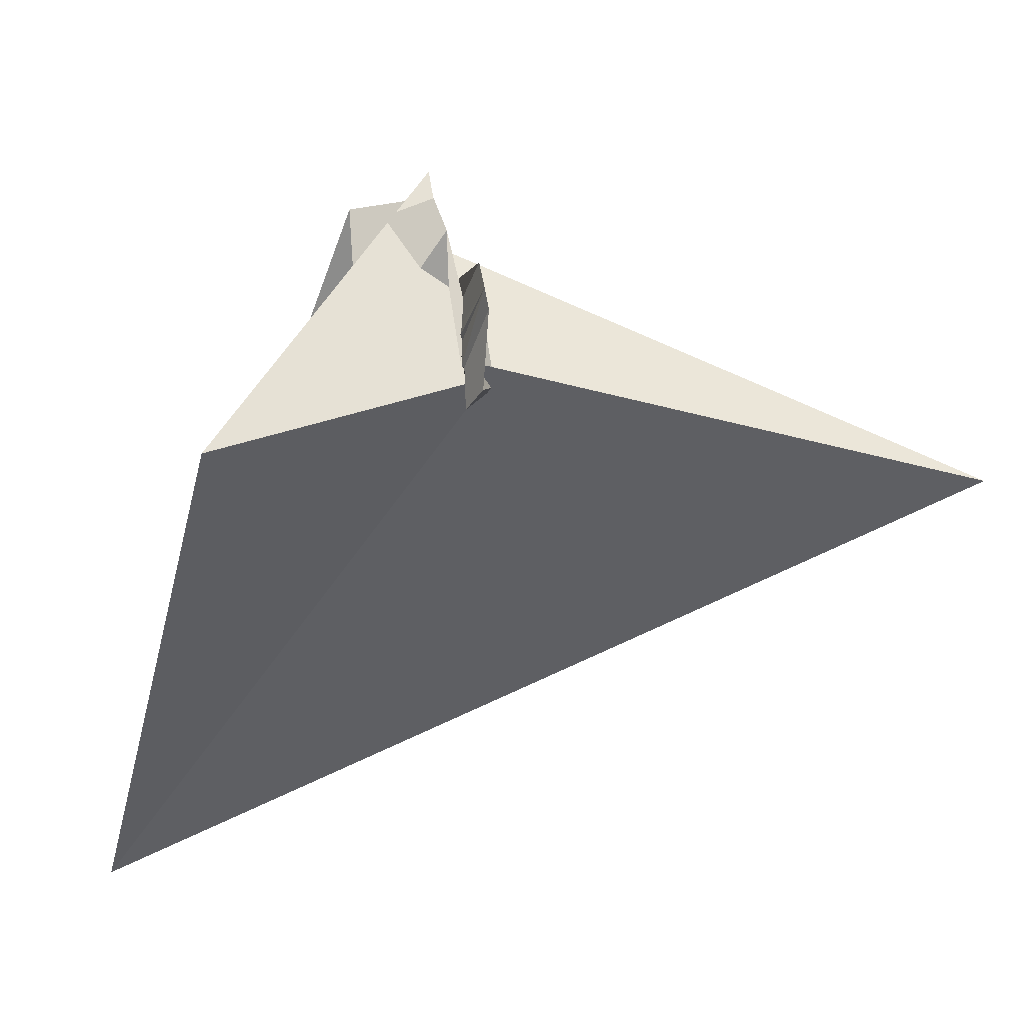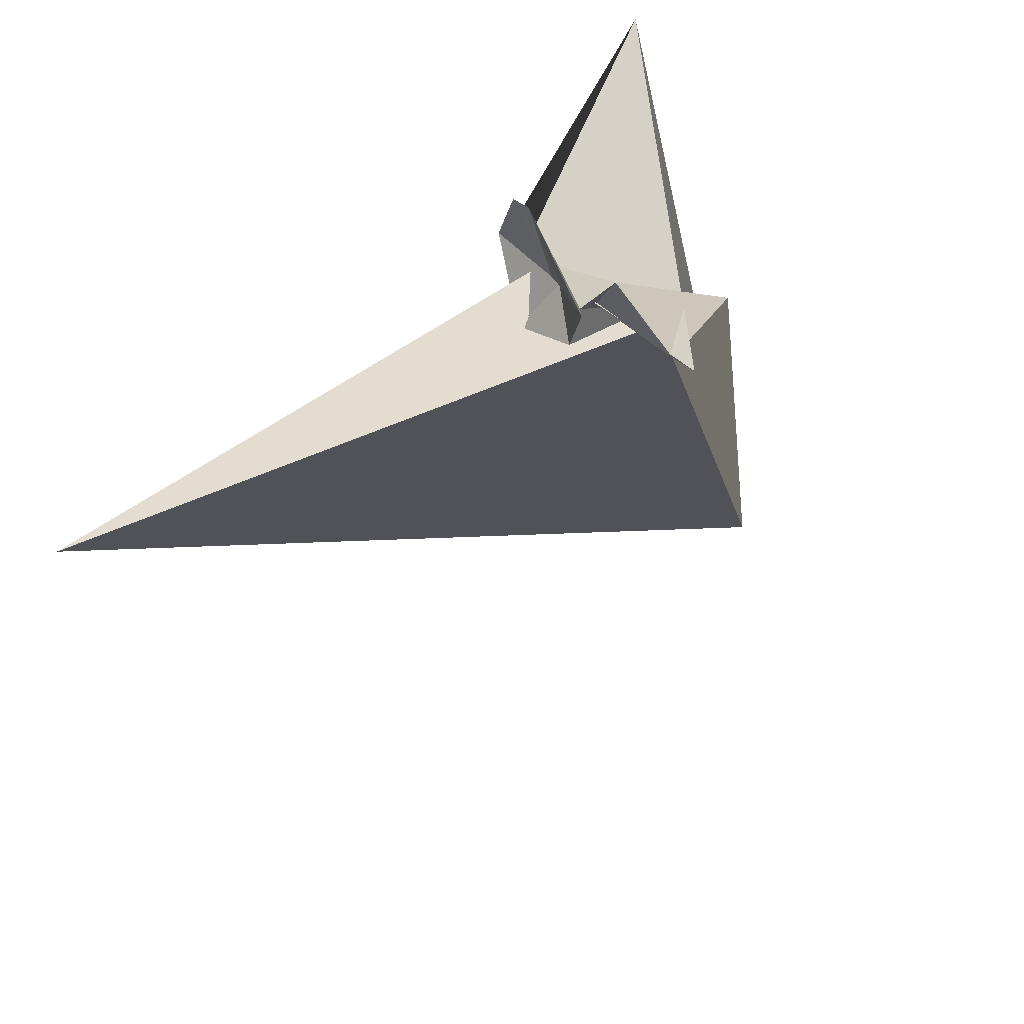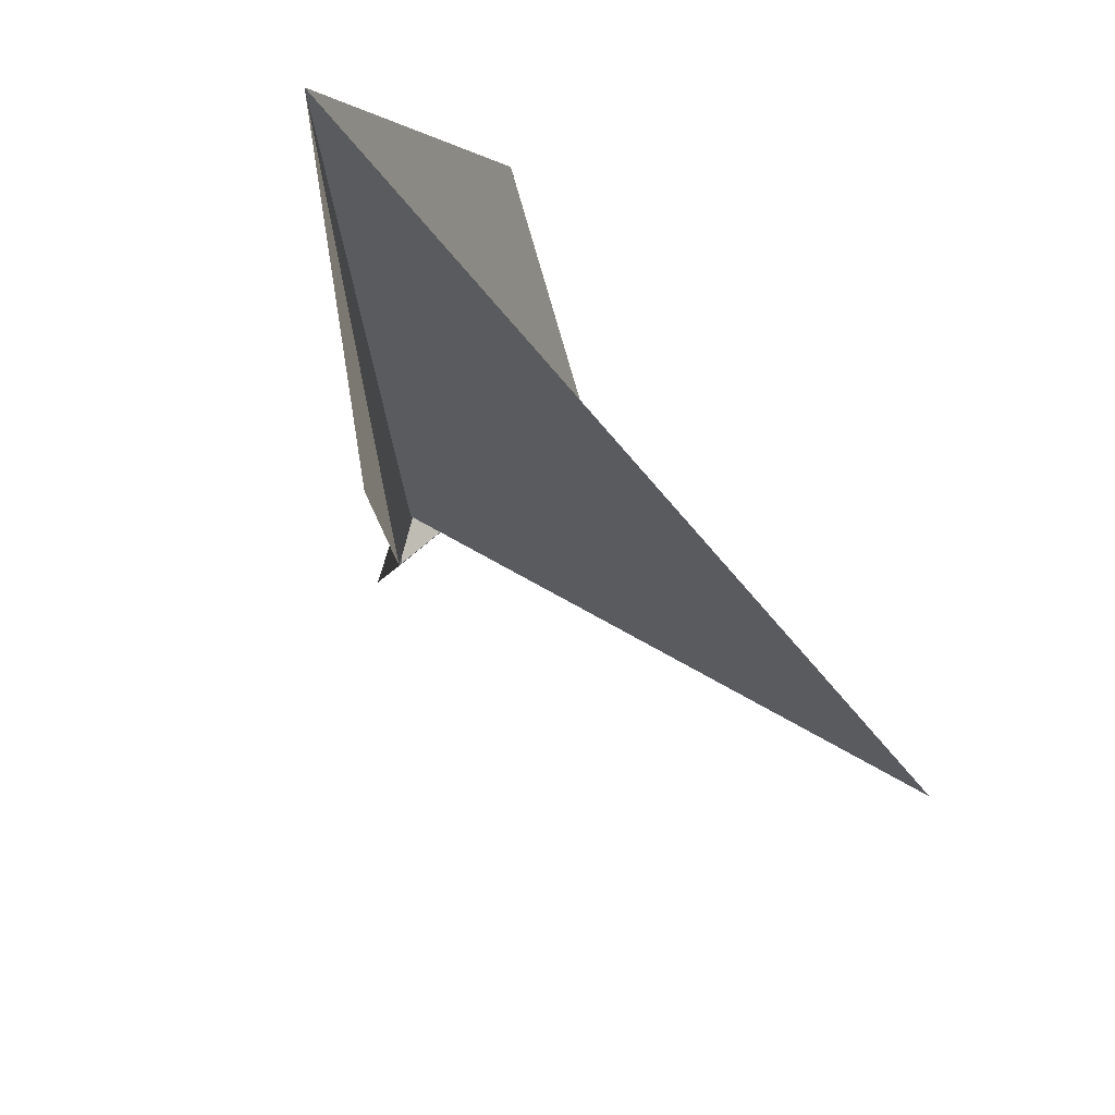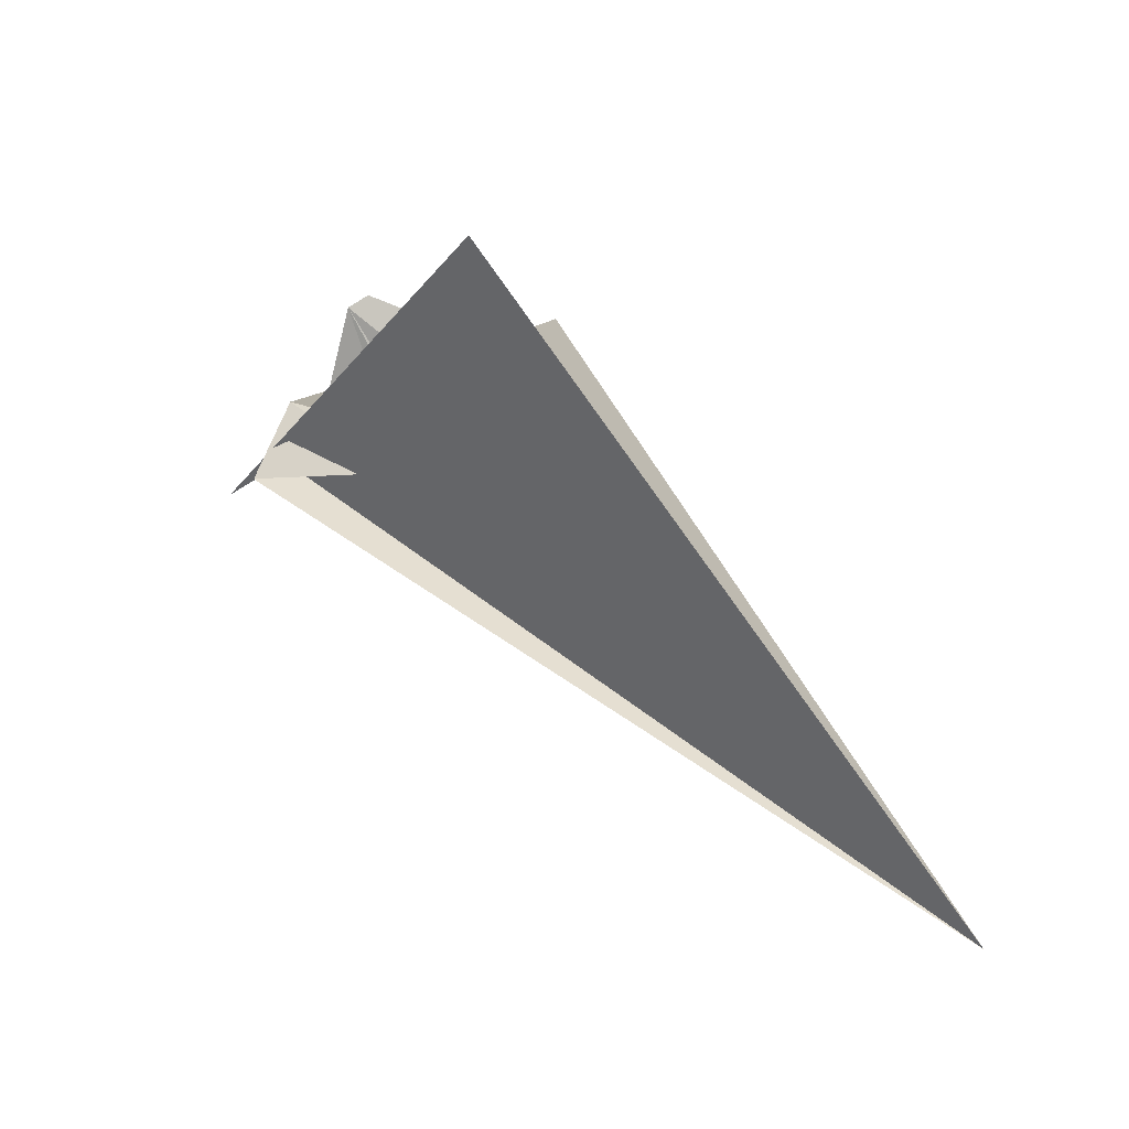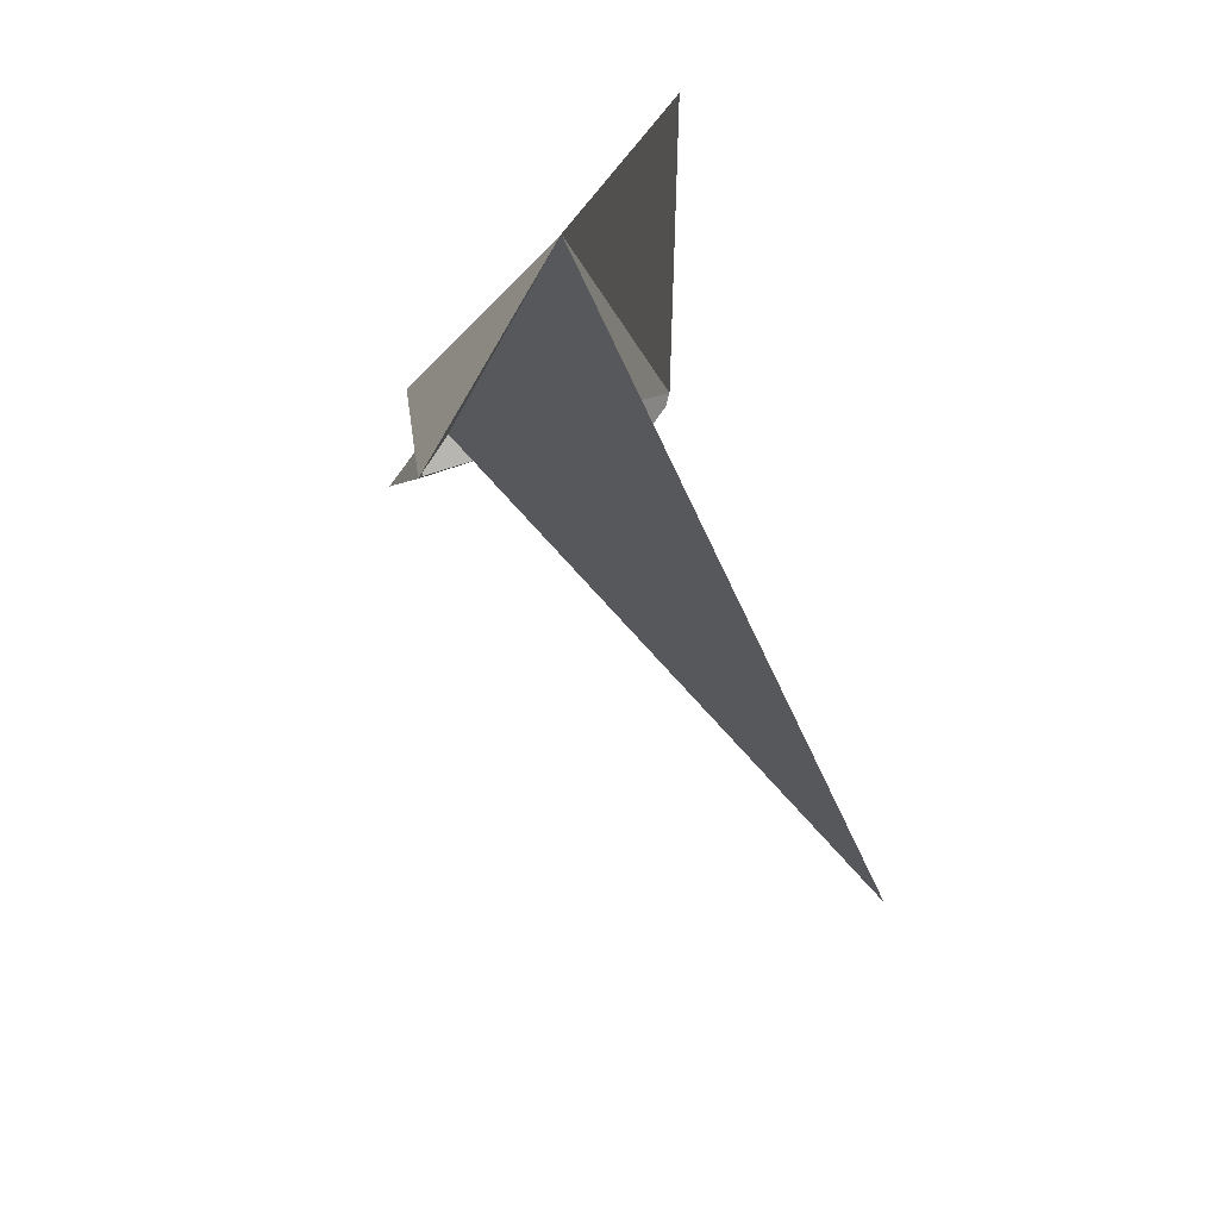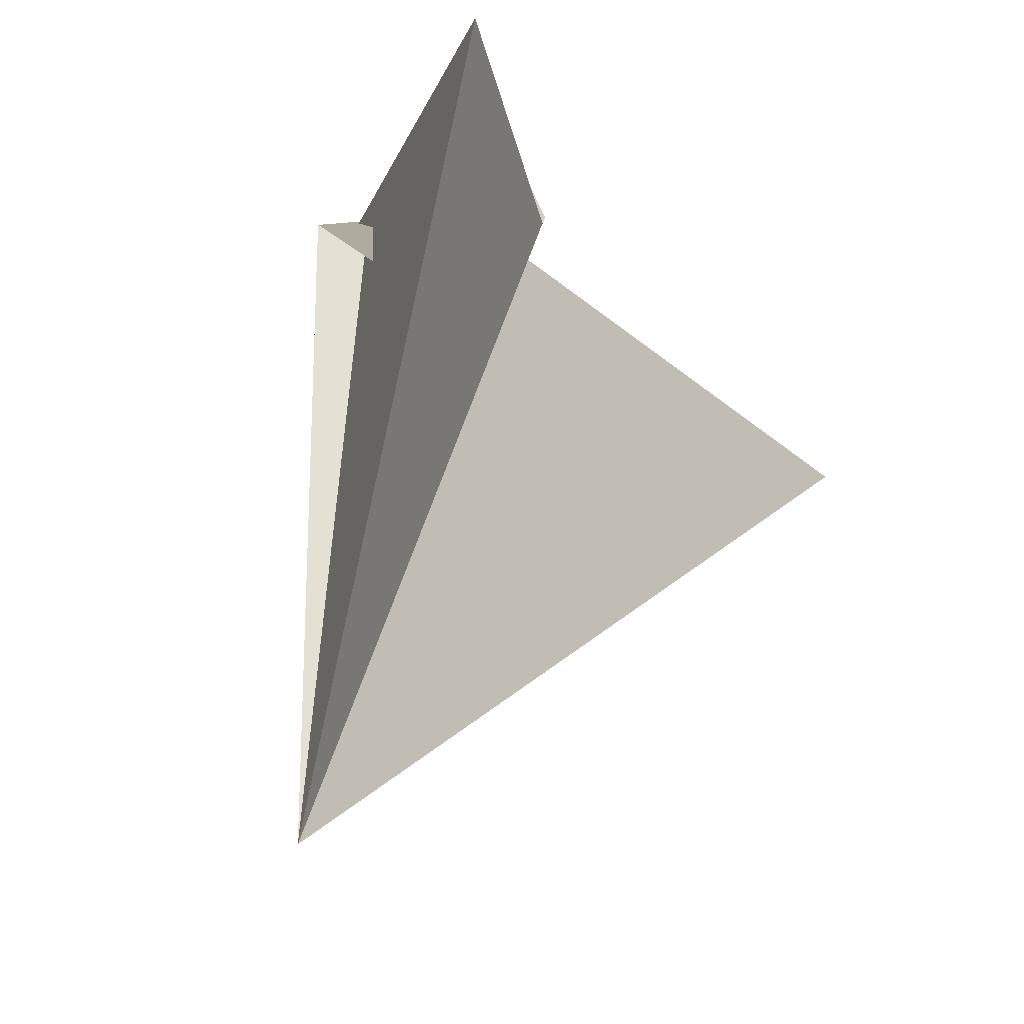
<metadata>
{"format":"obj","ext":"obj","renderer":"f3d","projection":"perspective","resolution":1024,"background":"white","views":[{"elev":54.1,"azim":86.0,"up":"+Z"},{"elev":42.4,"azim":-122.3,"up":"+Z"},{"elev":-77.4,"azim":44.5,"up":"+Z"},{"elev":-67.5,"azim":38.6,"up":"+Y"},{"elev":-61.7,"azim":25.2,"up":"+Z"},{"elev":-13.9,"azim":41.9,"up":"+Z"}]}
</metadata>
<code>
o C:\lbremasteredrequiem\pc\nzp\models\VModels\karambit2
v 0.08466 -0.01573 0.03458
v 0.0852 -0.03898 0.04676
v 0.1111 -0.01164 0.03359
v 0.1377 -0.01282 0.03536
v 0.1383 -0.03607 0.04754
v 0.2498 -0.01639 0.04211
v 0.2503 -0.03964 0.05429
v 0.07874 -0.01654 0.03474
v 0.07928 -0.03979 0.04693
v -0.005206 -0.04192 0.04436
v 0.03785 -0.02041 0.03499
v 0.03839 -0.04365 0.04717
v 0.03641 -0.04333 0.04691
v 0.02912 -0.0216 0.03523
v 0.02966 -0.04485 0.04742
v 0.03587 -0.02008 0.03472
v 0.007694 -0.02839 0.03785
v 0.008233 -0.05164 0.05003
v 0.06572 -0.0393 0.04608
v 0.005633 -0.02923 0.0382
v 0.006172 -0.05248 0.05038
v 0.06518 -0.01605 0.03389
v -0.01973 -0.03589 0.04057
v -0.01919 -0.05914 0.05275
v 0.02481 -0.03612 0.04263
v -0.005745 -0.01867 0.03218
v 0.02096 -0.03769 0.04329
v 0.02042 -0.01445 0.03111
v -0.04776 -0.04005 0.04153
v -0.04829 -0.0168 0.02935
v -0.02159 -0.03583 0.04046
v -0.02213 -0.01257 0.02828
v -0.0783 -0.03847 0.03938
v -0.07884 -0.01522 0.02719
v -0.05213 -0.03425 0.0383
v -0.05267 -0.011 0.02613
v -0.08866 -0.03024 0.03462
v -0.08902 -0.01475 0.02651
v -0.07454 -0.02796 0.03404
v -0.0749 -0.01248 0.02593
v 0.07016 -0.0132 0.03262
v 0.07069 -0.03645 0.0448
v 0.1053 -0.01014 0.03255
v 0.1058 -0.03339 0.04473
v 0.04848 -0.01135 0.03071
v 0.04902 -0.0346 0.04289
v 0.0726 -0.007256 0.02962
v 0.07314 -0.0305 0.0418
v 0.01206 -0.00831 0.02754
v 0.0126 -0.03156 0.03972
v 0.04183 -0.004581 0.02688
v 0.04237 -0.02783 0.03906
v 0.00943 -0.009001 0.02778
v 0.009696 -0.02012 0.03361
v 0.02158 -0.007475 0.02752
v 0.02184 -0.01859 0.03334
v -0.166 -0.02289 0.02741
v -0.1657 -0.0358 0.03418
v -0.1751 -0.02493 0.02808
v -0.1748 -0.03784 0.03485
v -0.16 -0.04122 0.03726
v -0.1603 -0.0256 0.02908
v -0.1431 -0.03744 0.03601
v -0.1435 -0.02182 0.02783
v -0.09937 -0.02281 0.03027
v -0.09901 -0.03843 0.03845
v -0.1162 -0.02659 0.03151
v -0.1158 -0.04221 0.0397
v -0.05219 -0.04351 0.04314
v -0.05256 -0.02788 0.03496
v -0.04007 -0.03967 0.04166
v -0.04044 -0.02404 0.03348
v -0.04402 -0.02977 0.03632
v -0.04349 -0.05302 0.0485
v -0.06489 -0.0354 0.03835
v -0.06435 -0.05865 0.05054
v -0.1073 -0.03328 0.0354
v -0.1069 -0.05147 0.04493
v -0.1236 -0.03767 0.03699
v -0.1232 -0.05587 0.04652
v -0.1599 -0.03326 0.0331
v -0.1594 -0.05145 0.04263
v -0.1762 -0.03765 0.03469
v -0.1757 -0.05584 0.04422
v -0.1809 -0.03621 0.03374
v -0.1807 -0.04307 0.03733
v -0.1885 -0.03826 0.03447
v -0.1883 -0.04511 0.03807
v 0.2703 -0.02982 0.05002
v 0.2709 -0.05307 0.06221
v 0.2986 -0.02144 0.04686
v 0.2992 -0.04468 0.05905
v 0.04325 -0.0369 0.04385
v 0.2204 -0.03763 0.05193
v 0.2357 -0.07876 0.07411
v 0.07096 -0.06573 0.06013
v 0.1112 -0.0441 0.05057
v 0.1084 -0.09921 0.07927
v 0.0621 -0.06594 0.05985
v 0.05043 -0.04888 0.05042
v 0.04807 -0.09144 0.07257
v 0.01296 -0.07287 0.06134
v 0.01212 -0.05057 0.04964
v 0.01328 -0.08382 0.06708
v -0.02736 -0.07218 0.05922
v -0.02175 -0.05439 0.05016
v -0.02113 -0.07954 0.06334
v -0.046 -0.072 0.05832
v -0.04517 -0.05743 0.05073
v -0.04473 -0.0753 0.06009
v -0.05604 -0.0692 0.05641
v 0.04441 -0.06019 0.05607
v 0.1401 -0.05095 0.05541
v 0.3343 -0.02827 0.052
v 0.3348 -0.05153 0.06418
v 0.3626 -0.01989 0.04884
v 0.3631 -0.04313 0.06103
v 0.2844 -0.03608 0.05391
v 0.2997 -0.07721 0.07608
v 1.521 0.2328 0.3003
v -0.8123 0.3196 0.3103
v 0.9278 0.3563 1.296
v 0.5714 0.3216 1.346
v 0.6309 0.4482 -0.7548
v -0.5345 0.3336 -0.3738
v 1.686 -0.02355 0.08641
v -0.3834 0.05867 0.0668
v 0.9154 0.002037 0.06143
v 0.9163 -0.03921 0.08305
v 0.7856 -1.081 -0.9943
v -0.04391 -1.491 -0.7405
v 1.687 -0.0187 0.0873
v -0.9789 -0.124 0.8374
v 1.209 0.0132 0.06838
v -0.4906 -0.1364 0.147
v 0.7782 -0.02671 0.0705
v 3.131 -6.217 -10.02
v -2.195 -0.2712 0.2548
v 3.453 -3.467 1.725
v -2.646 -0.3128 0.3153
v 1.565 7.631 -2.431
v -1.772 -1.497 0.522
f 5 2 3 7
f 1 3 8
f 7 6 4 5
f 1 4 6 3
f 3 6 91 89
f 5 4 43 44
f 12 9 19 13
f 10 27 31 29
f 2 1 8 9
f 3 2 9
f 11 12 13 16
f 8 11 16 22
f 3 9 12
f 8 3 11
f 14 3 17
f 3 12 15
f 11 3 14
f 12 11 14 15
f 9 8 22 19
f 72 70 67 65
f 19 22 28 27
f 3 15 18
f 3 25 93 90
f 3 18 21
f 17 3 20
f 18 17 20 21
f 24 23 25 3
f 3 21 24
f 20 3 25 23
f 24 21 74 76
f 16 13 10 26
f 22 16 26 28
f 13 19 27 10
f 32 30 34 36
f 27 28 32 31
f 28 26 30 32
f 26 10 29 30
f 33 35 39 37
f 31 32 36 35
f 29 31 35 33
f 30 29 33 34
f 39 40 38 37
f 34 33 37 38
f 36 34 38 40
f 35 36 40 39
f 41 42 46 45
f 1 2 42 41
f 4 1 41 43
f 2 5 44 42
f 46 48 52 50
f 43 41 45 47
f 42 44 48 46
f 44 43 47 48
f 49 50 54 53
f 48 47 51 52
f 45 46 50 49
f 47 45 49 51
f 56 55 53 54
f 51 49 53 55
f 50 52 56 54
f 52 51 55 56
f 67 68 61 62
f 69 71 66 68
f 64 62 59 57
f 68 66 63 61
f 66 65 64 63
f 70 69 68 67
f 65 67 62 64
f 15 14 72 71
f 14 17 70 72
f 17 18 69 70
f 71 72 65 66
f 18 15 71 69
f 76 74 78 80
f 21 20 73 74
f 20 23 75 73
f 23 24 76 75
f 78 77 81 82
f 74 73 77 78
f 73 75 79 77
f 75 76 80 79
f 81 83 87 85
f 77 79 83 81
f 79 80 84 83
f 80 78 82 84
f 86 85 87 88
f 83 84 88 87
f 84 82 86 88
f 82 81 85 86
f 58 57 59 60
f 63 64 57 58
f 62 61 60 59
f 61 63 58 60
f 92 90 115 117
f 93 89 94 96
f 6 7 92 91
f 7 3 90 92
f 25 3 89 93
f 96 94 97 99
f 90 93 96 95
f 90 95 119 115
f 99 97 100 102
f 95 96 99 98
f 94 95 98 97
f 102 100 103 105
f 98 99 102 101
f 97 98 101 100
f 105 103 106 108
f 101 102 105 104
f 100 101 104 103
f 108 106 109 111
f 104 105 108 107
f 103 104 107 106
f 109 110 111
f 107 108 111 110
f 106 107 110 109
f 96 93 112
f 25 93 112 24
f 96 112 113 90
f 24 112 113 3
f 117 115 121 123
f 118 114 120 124
f 94 89 114 118
f 89 91 116 114
f 91 92 117 116
f 95 94 118 119
f 125 124 130 131
f 121 125 131 127
f 114 116 122 120
f 115 119 125 121
f 119 118 124 125
f 116 117 123 122
f 129 127 133 135
f 130 126 132 136
f 122 123 129 128
f 124 120 126 130
f 123 121 127 129
f 120 122 128 126
f 134 135 140 139
f 131 136 141 142
f 126 128 134 132
f 127 131 133
f 131 130 136
f 128 129 135 134
f 138 137 139 140
f 137 138 142 141
f 136 132 137 141
f 135 133 138 140
f 132 134 139 137
f 133 131 142 138

</code>
